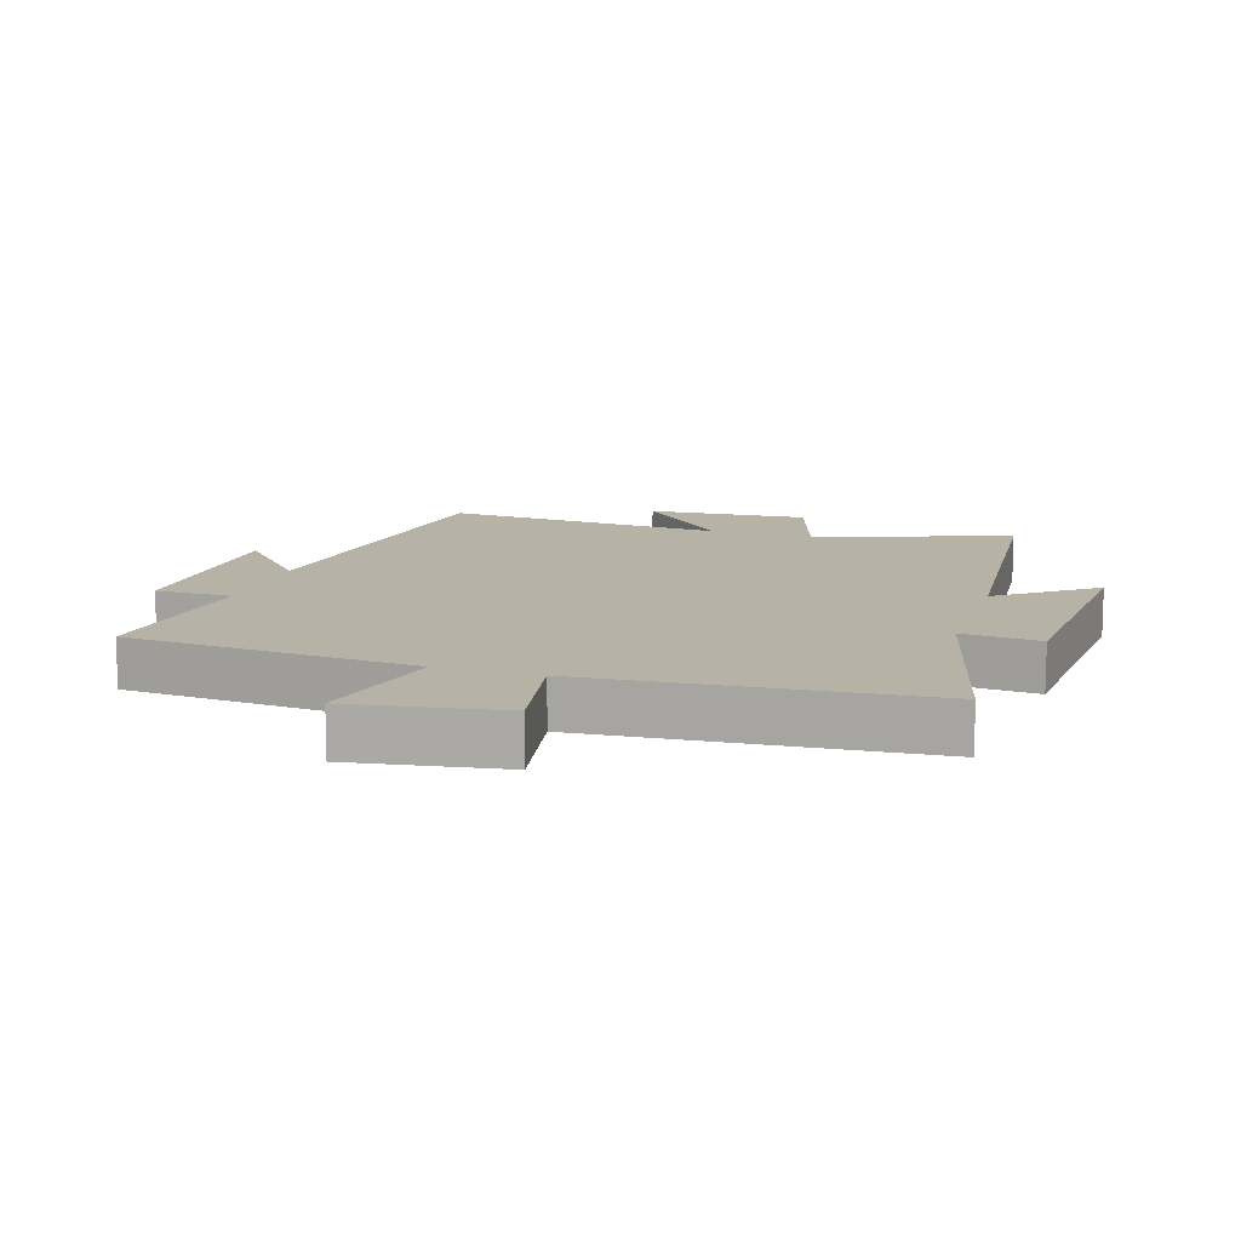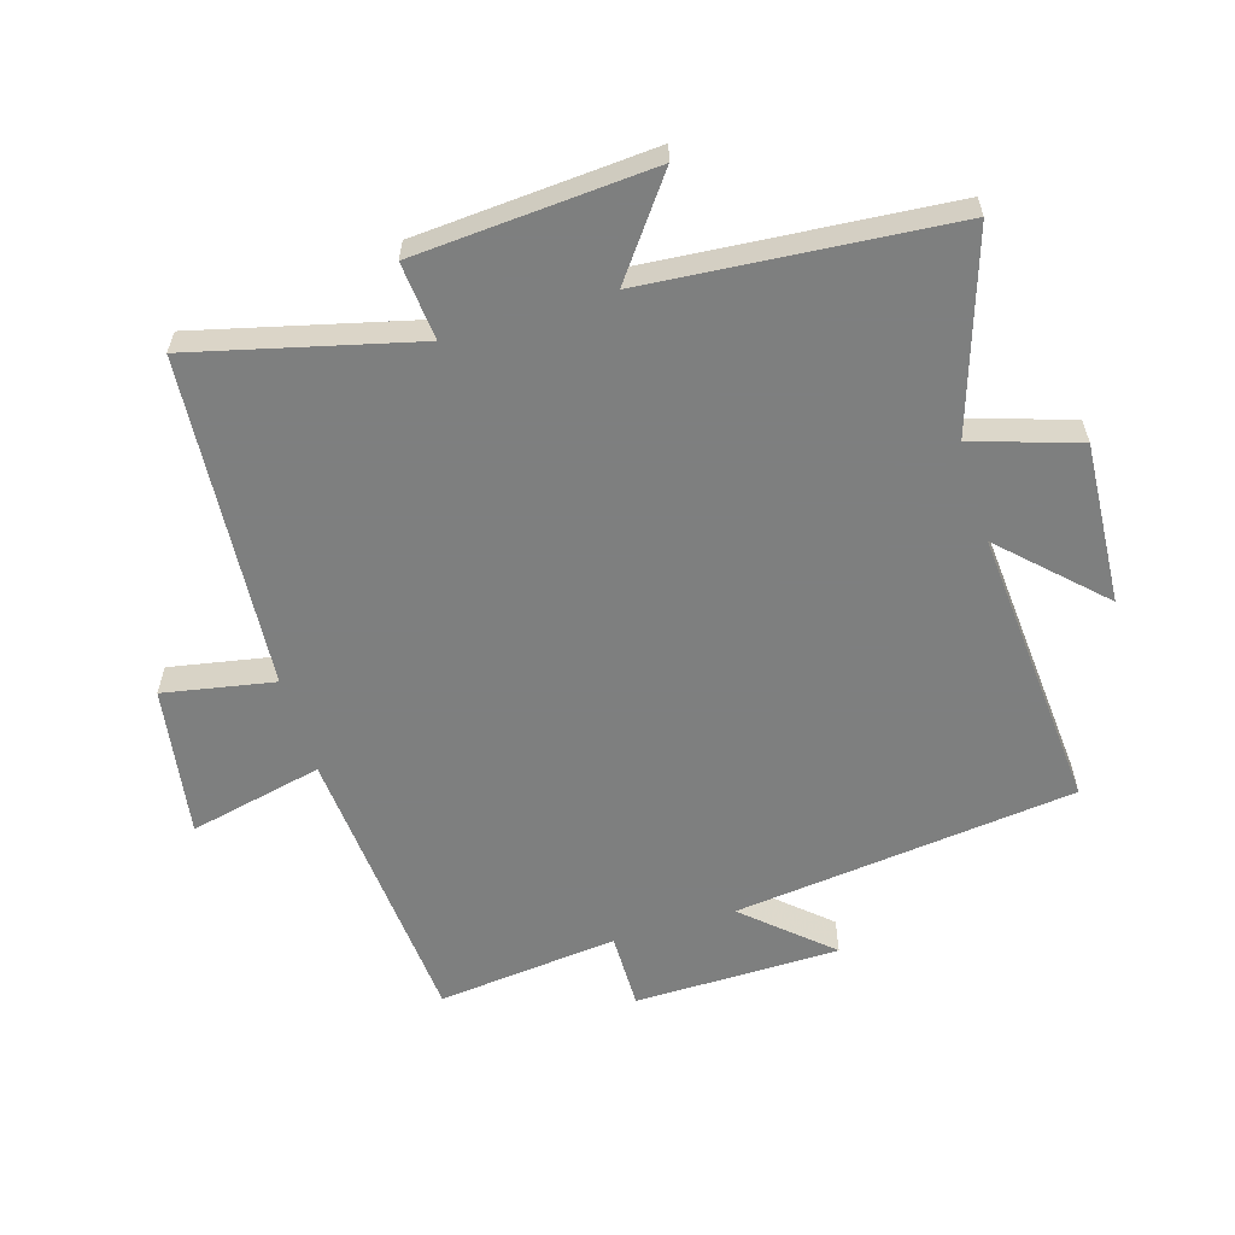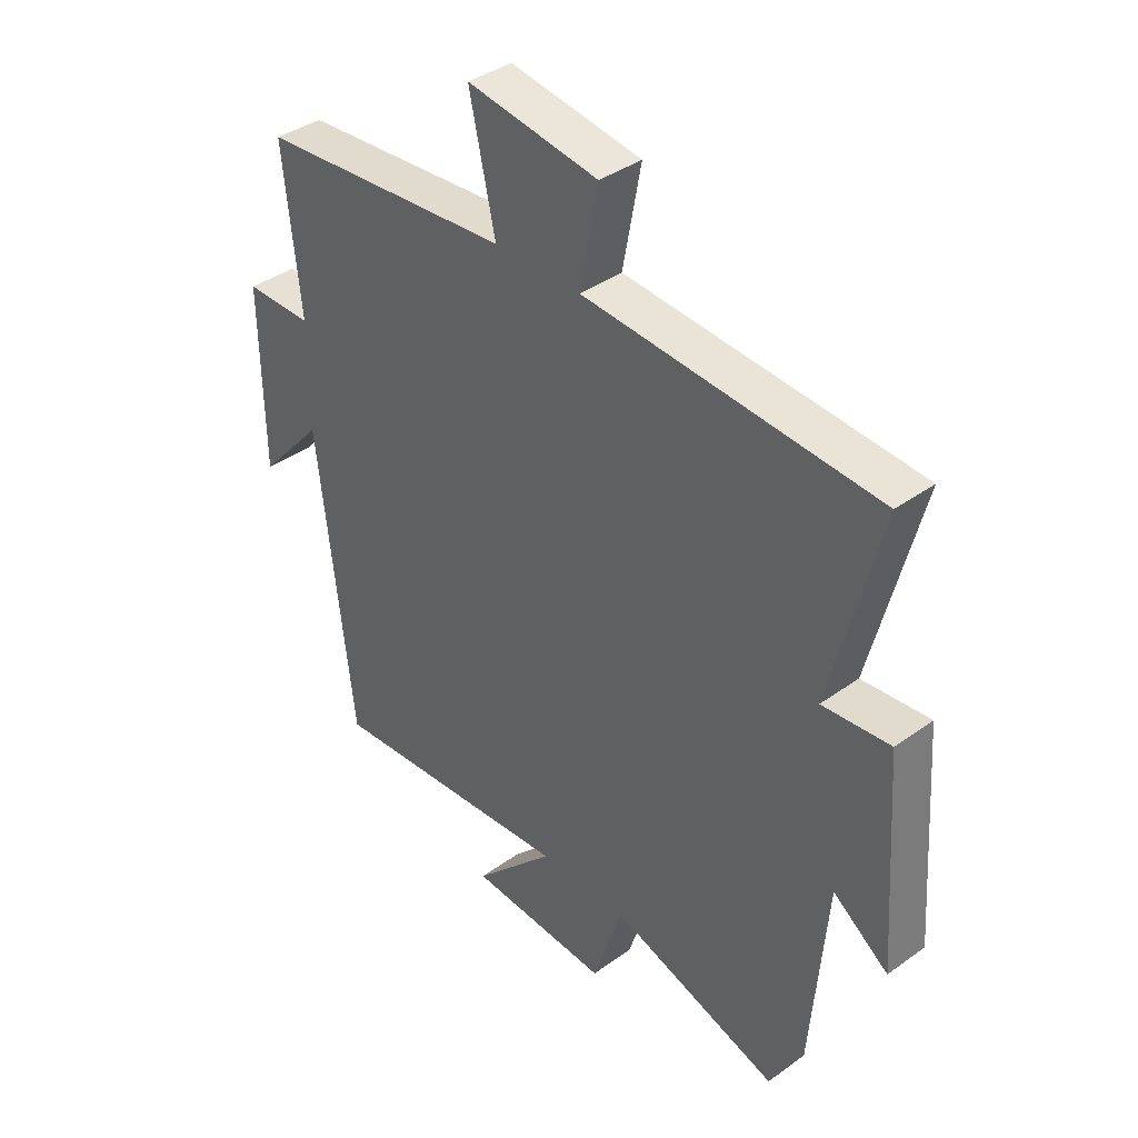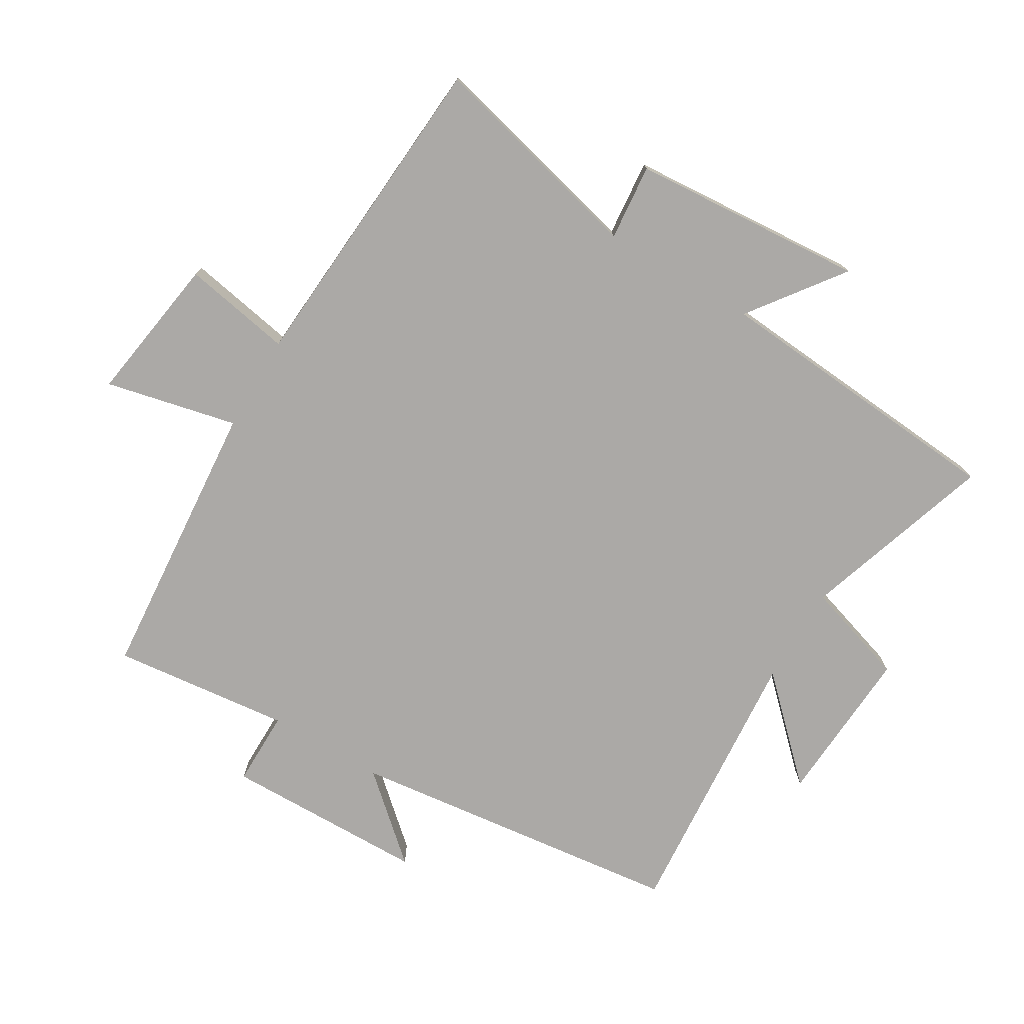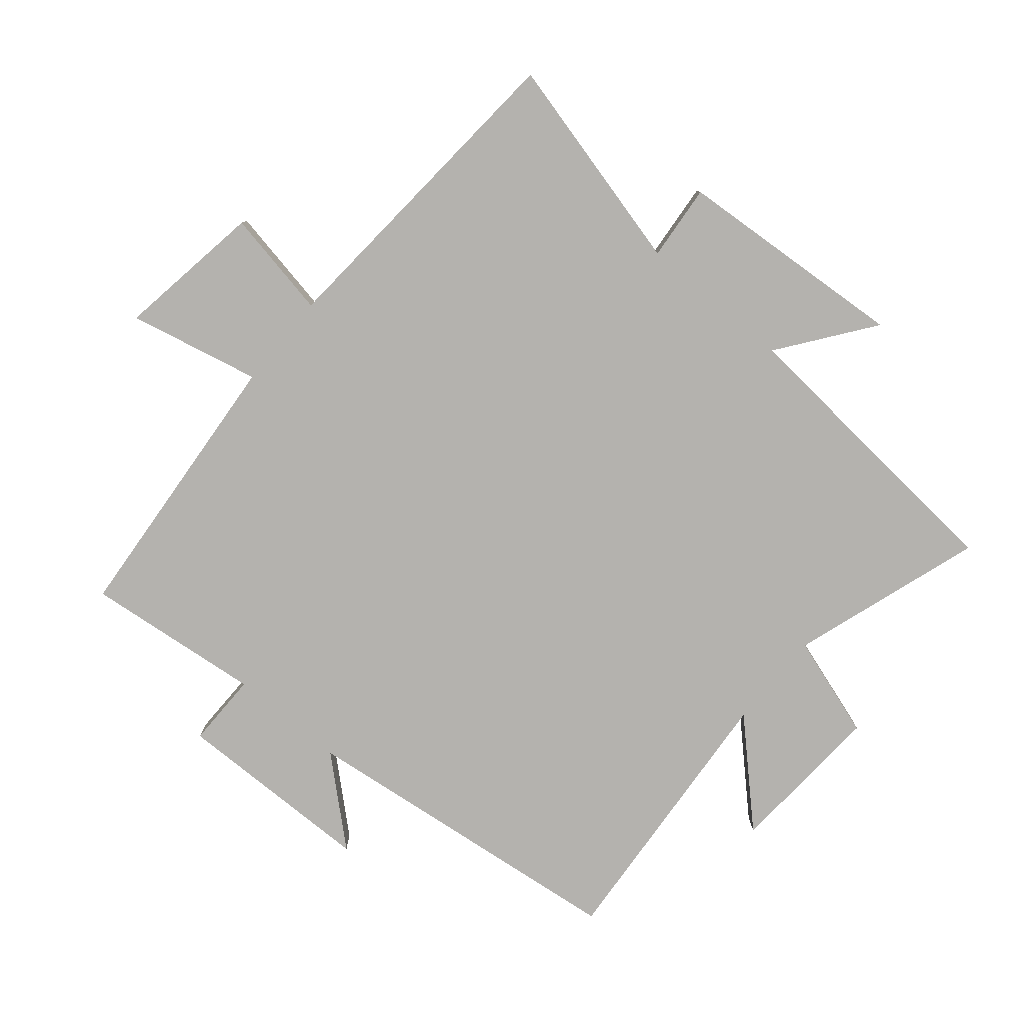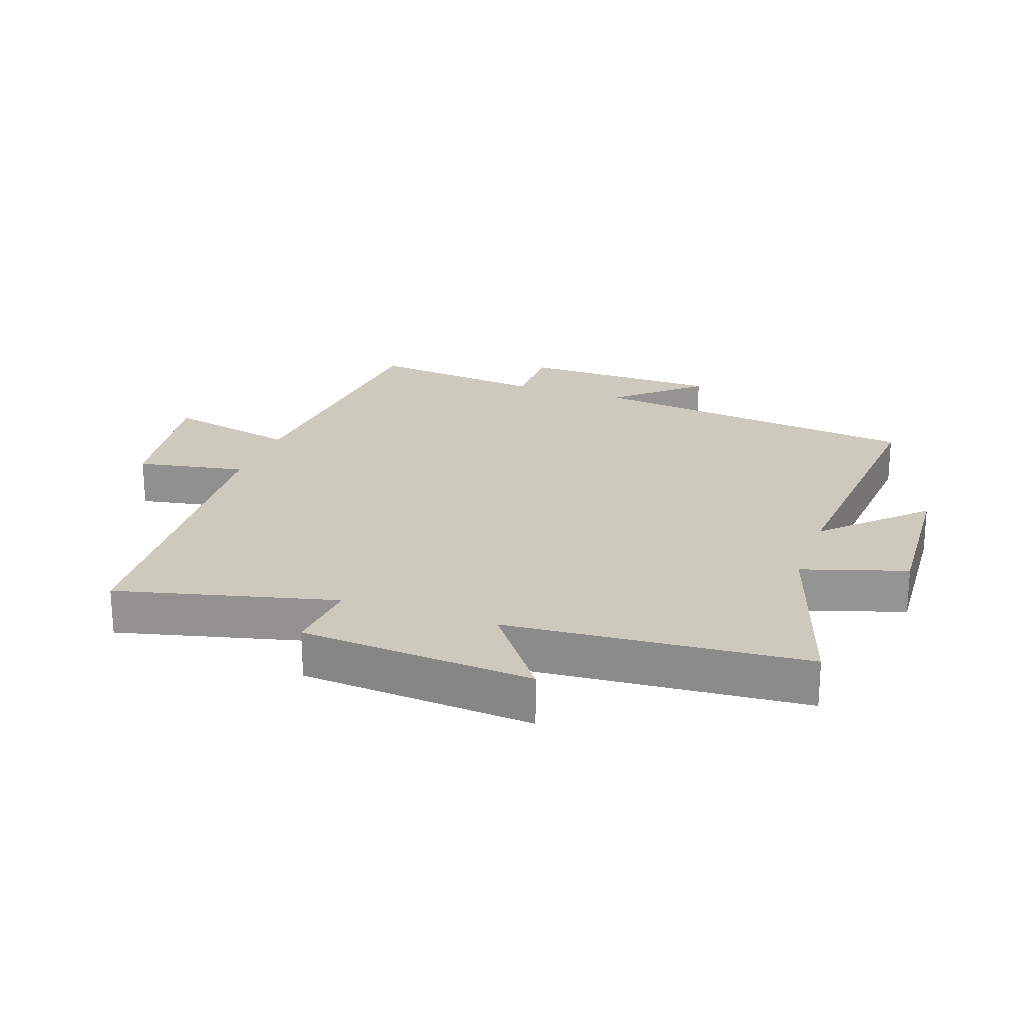
<metadata>
{"format":"obj","ext":"obj","renderer":"f3d","projection":"perspective","resolution":1024,"background":"white","views":[{"elev":12.3,"azim":17.5,"up":"+Y"},{"elev":-59.6,"azim":106.9,"up":"+Y"},{"elev":38.5,"azim":47.7,"up":"+Z"},{"elev":-75.6,"azim":59.4,"up":"+Y"},{"elev":-79.8,"azim":50.1,"up":"+Y"},{"elev":22.7,"azim":109.6,"up":"+Y"}]}
</metadata>
<code>
v 0.461 0.07 -0.599
v 0.16 0.07 -0.5
v 0.108 0.07 -0.663
v -0.142 0.07 -0.647
v 0.002 0.07 -0.5
v -0.438 0.07 -0.534
v -0.5 0.07 -0.004
v -0.615 0.07 -0.133
v -0.619 0.07 0.185
v -0.5 0.07 0.184
v -0.53 0.07 0.464
v -0.083 0.07 0.5
v -0.129 0.07 0.707
v 0.103 0.07 0.671
v 0.071 0.07 0.5
v 0.586 0.07 0.462
v 0.5 0.07 0.119
v 0.62 0.07 0.13
v 0.646 0.07 -0.238
v 0.5 0.07 -0.129
v 0.461 0 -0.599
v 0.16 0 -0.5
v 0.108 0 -0.663
v -0.142 0 -0.647
v 0.002 0 -0.5
v -0.438 0 -0.534
v -0.5 0 -0.004
v -0.615 0 -0.133
v -0.619 0 0.185
v -0.5 0 0.184
v -0.53 0 0.464
v -0.083 0 0.5
v -0.129 0 0.707
v 0.103 0 0.671
v 0.071 0 0.5
v 0.586 0 0.462
v 0.5 0 0.119
v 0.62 0 0.13
v 0.646 0 -0.238
v 0.5 0 -0.129
f 17 18 19 20
f 17 20 1 2
f 15 16 17 2
f 12 13 14 15
f 10 11 12 15
f 10 15 2
f 7 8 9 10
f 5 6 7 10
f 5 10 2
f 2 3 4 5
f 40 39 38 37
f 22 21 40 37
f 22 37 36 35
f 35 34 33 32
f 35 32 31 30
f 22 35 30
f 30 29 28 27
f 30 27 26 25
f 22 30 25
f 25 24 23 22
f 1 21 22 2
f 2 22 23 3
f 3 23 24 4
f 4 24 25 5
f 5 25 26 6
f 6 26 27 7
f 7 27 28 8
f 8 28 29 9
f 9 29 30 10
f 10 30 31 11
f 11 31 32 12
f 12 32 33 13
f 13 33 34 14
f 14 34 35 15
f 15 35 36 16
f 16 36 37 17
f 17 37 38 18
f 18 38 39 19
f 19 39 40 20
f 20 40 21 1

</code>
